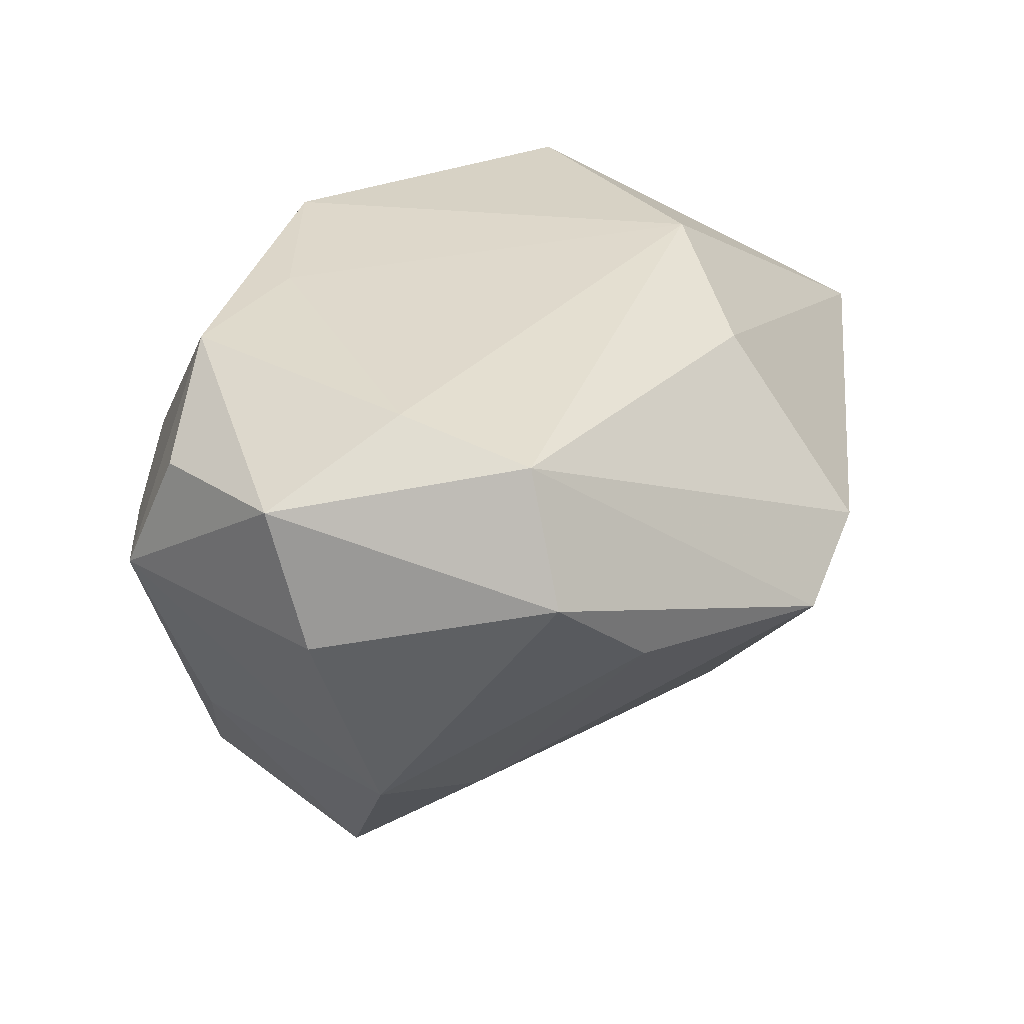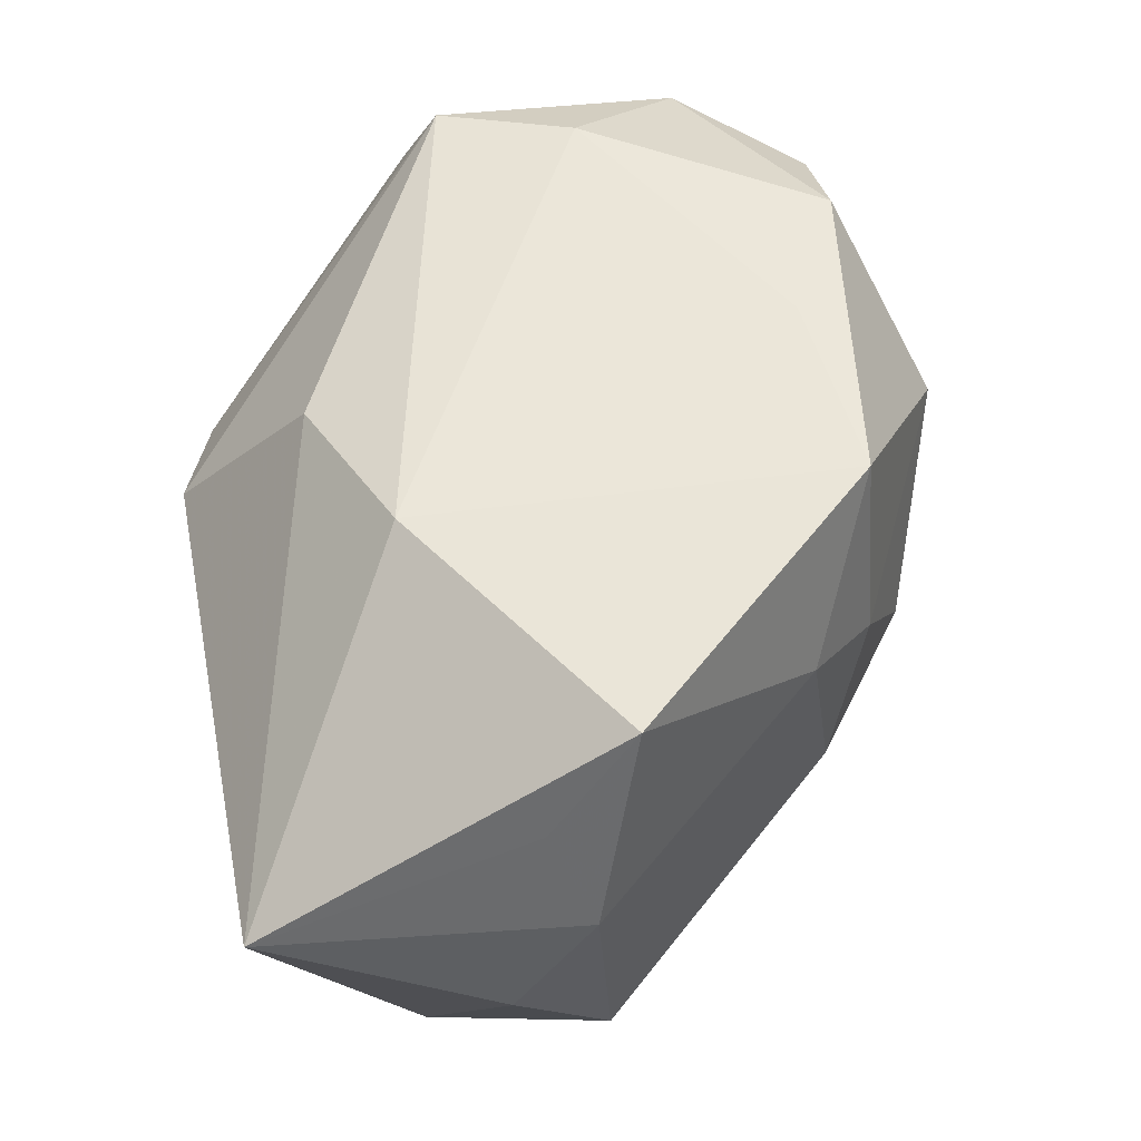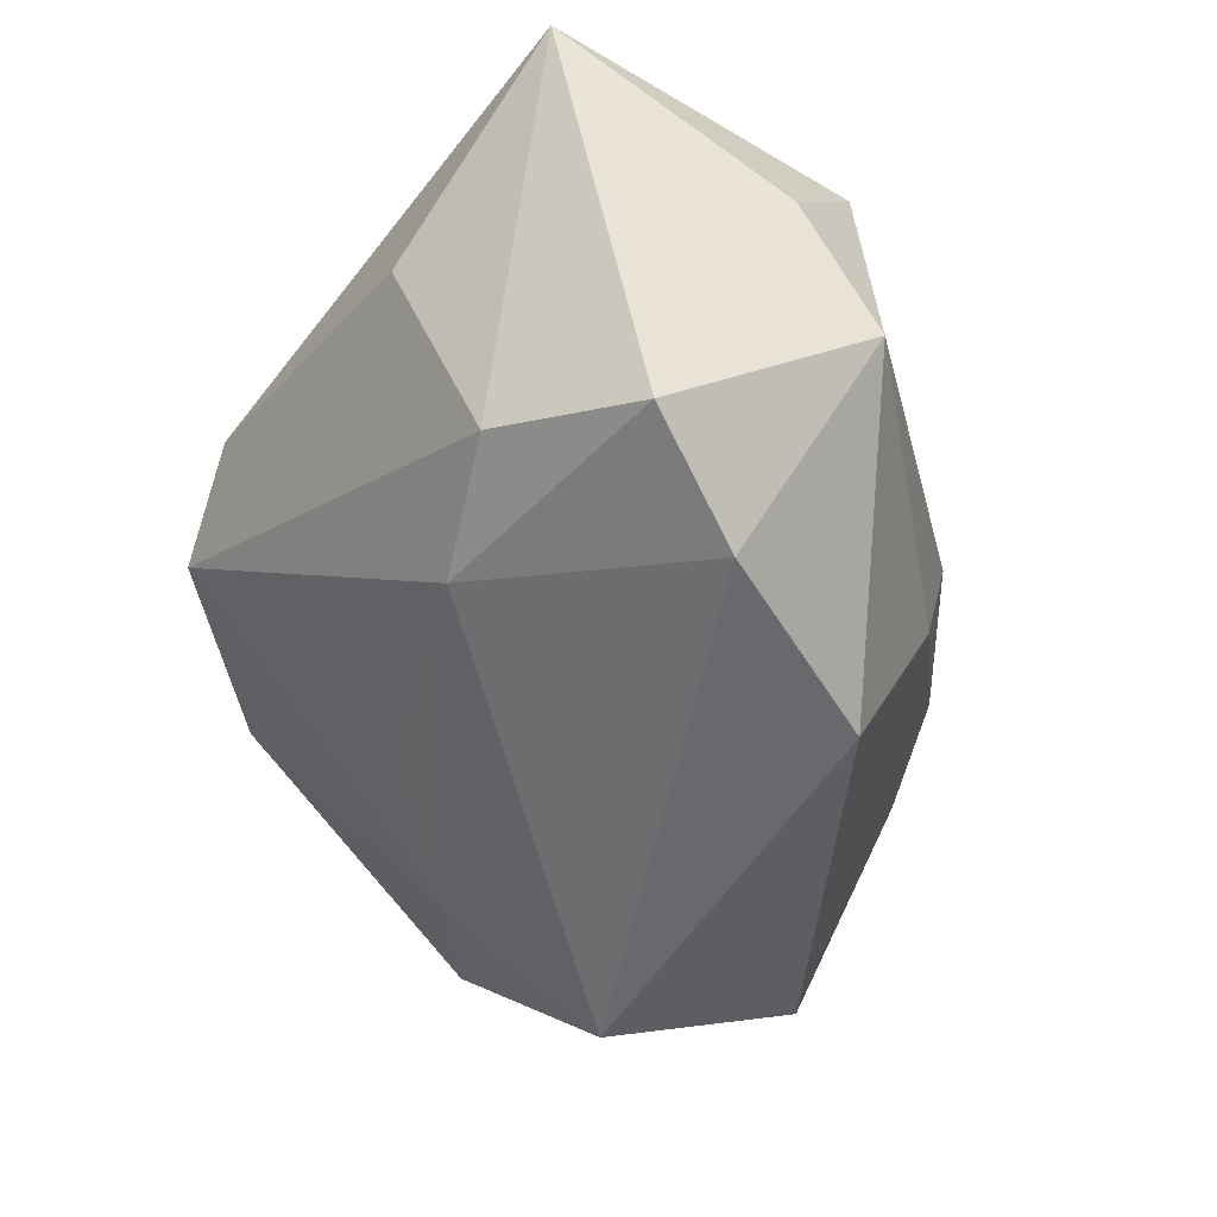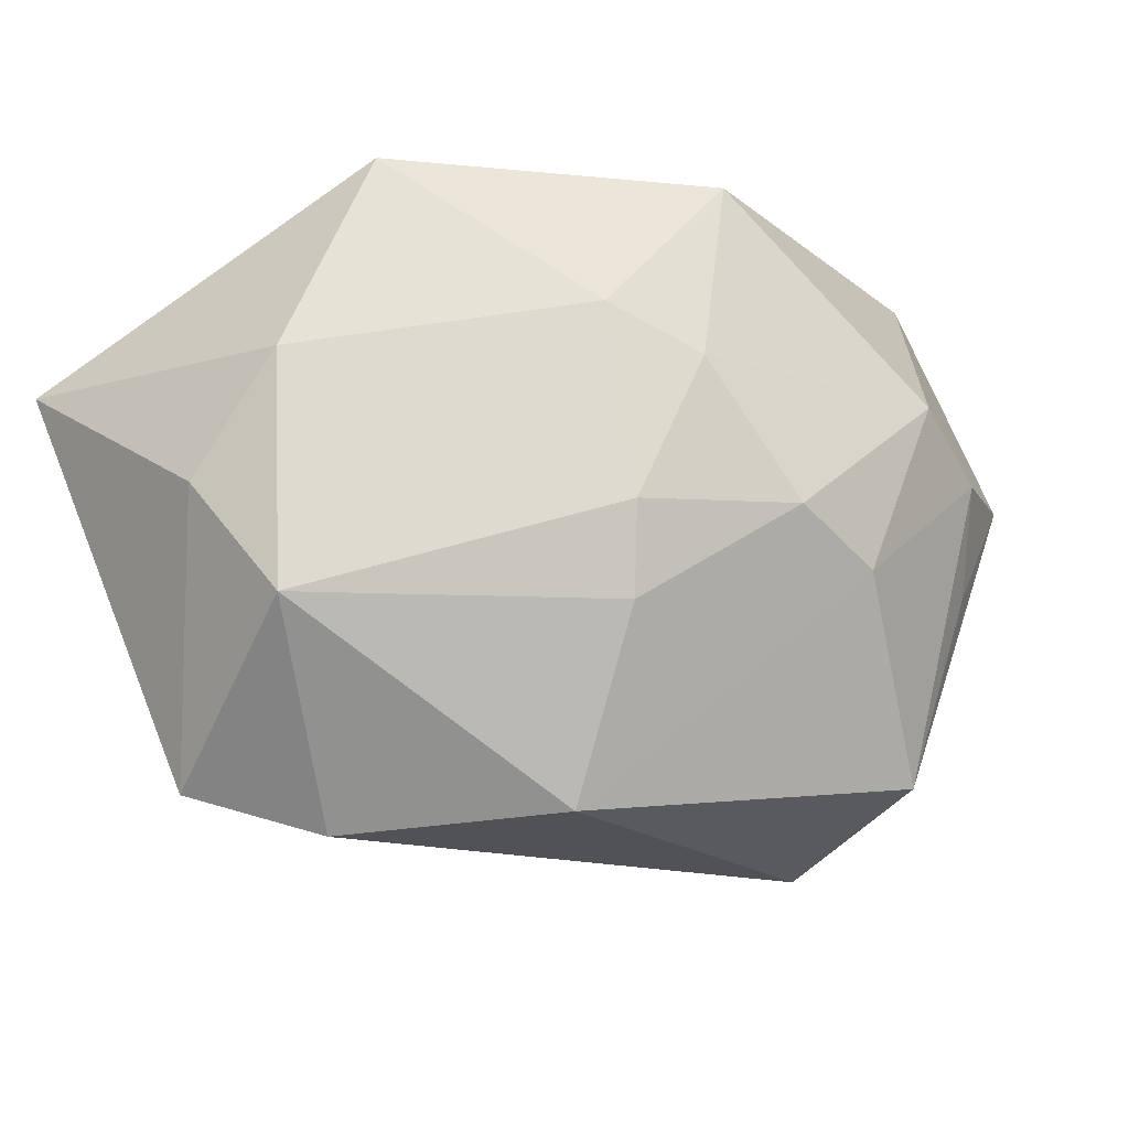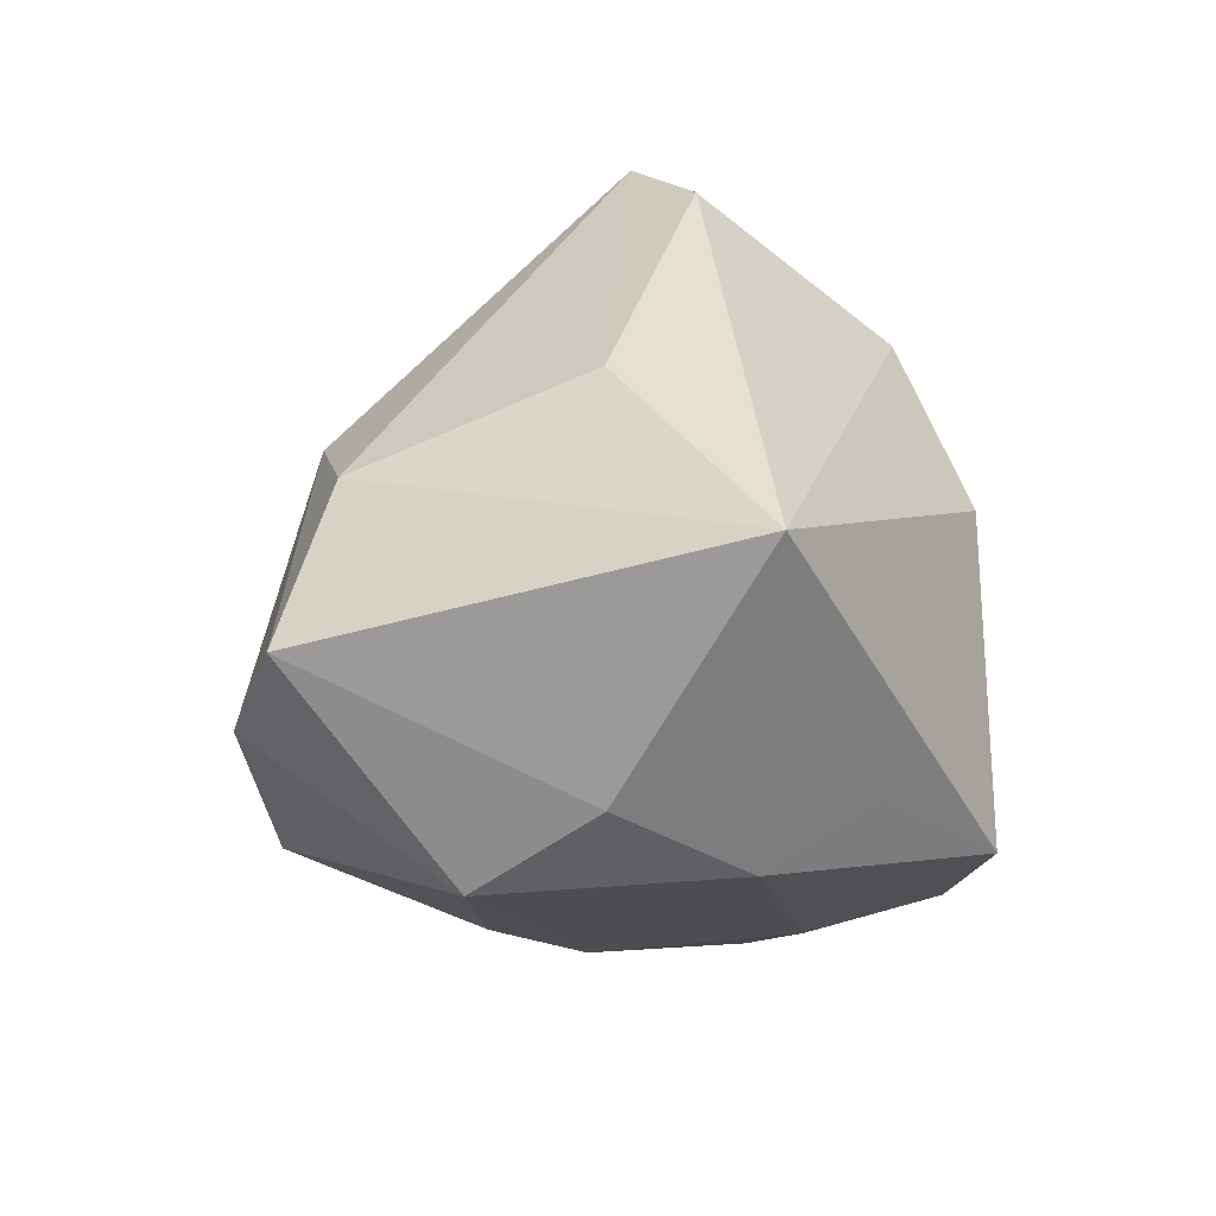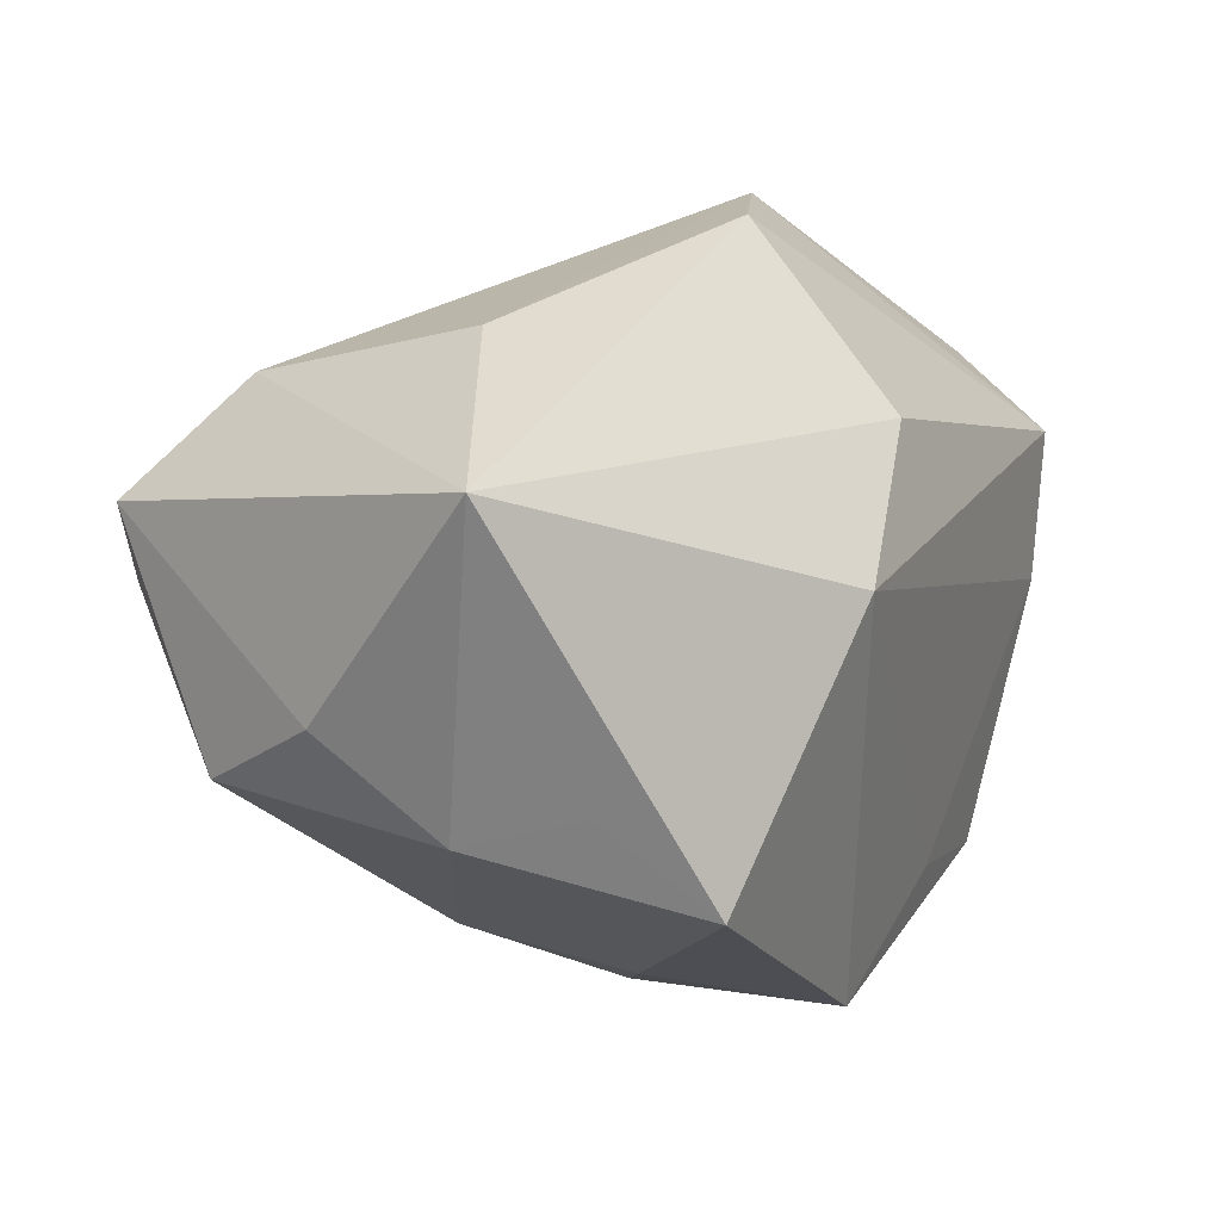
<metadata>
{"format":"obj","ext":"obj","renderer":"f3d","projection":"perspective","resolution":1024,"background":"white","views":[{"elev":27.6,"azim":98.5,"up":"+Z"},{"elev":59.3,"azim":-98.6,"up":"+Z"},{"elev":-54.1,"azim":-125.4,"up":"+Z"},{"elev":-15.5,"azim":-58.3,"up":"+Z"},{"elev":34.8,"azim":-91.2,"up":"+Y"},{"elev":31.3,"azim":-59.2,"up":"+Y"}]}
</metadata>
<code>
v -0.02517 0.006837 -0.03081
v -0.01858 -0.01889 -0.01255
v 0.007432 -0.02071 0.02478
v -0.03879 0.002107 -0.0135
v -0.03108 -0.0009773 0.02607
v 0.02114 -0.02717 -0.01491
v 0.01456 0.01163 -0.01719
v -0.01654 0.03289 -0.002952
v 0.02014 -0.01331 -0.03055
v 0.01709 -0.03421 0.003961
v 0.005645 0.02168 0.02076
v -0.03997 0.01072 -0.003309
v -0.02017 -0.02012 -0.004488
v -0.007257 0.02029 -0.02447
v 0.0009428 -0.03133 -0.007345
v 0.009567 0.03366 0.004819
v 0.01946 0.03085 -6.727e-05
v 0.01328 -0.02892 -0.02428
v -0.01633 -0.01181 -0.02908
v -0.01893 0.02514 -0.02239
v -0.03652 0.03168 0.008672
v -0.01511 -0.02385 0.008833
v 0.02999 -0.02666 0.01568
v -0.03082 0.0181 -0.02712
v 0.04122 0.009739 0.009959
v 0.04122 -0.01194 0.004365
v 0.01977 -0.03169 -0.005757
v 0.02875 -0.03161 0.004685
v 0.03354 0.01638 0.001945
v 0.03644 0.006681 0.02083
v -0.02096 -0.01762 0.01305
v 0.03155 -0.005346 0.02265
v 0.008002 -0.03411 0.008999
v -0.009967 -0.02322 0.02607
v -0.03442 0.006927 0.01698
v -0.007662 -0.02905 -0.003138
v -0.03841 0.003298 0.007588
v 0.03365 -0.007658 -0.01547
v -0.009193 0.01536 0.02607
v 0.02453 -0.0001061 -0.01944
v 0.0392 -0.01568 0.01627
v 0.01936 -0.02619 0.02343
f 17 25 29
f 26 25 41
f 41 28 26
f 5 34 39
f 39 21 5
f 7 14 17
f 12 21 24
f 23 28 41
f 6 18 9
f 28 18 6
f 10 28 33
f 17 29 40
f 40 7 17
f 9 14 40
f 14 7 40
f 41 25 30
f 30 25 17
f 5 21 35
f 1 14 9
f 24 14 1
f 17 14 20
f 20 8 17
f 20 14 24
f 24 21 20
f 21 8 20
f 38 26 28
f 28 6 38
f 38 6 9
f 25 26 38
f 9 40 38
f 38 29 25
f 38 40 29
f 27 18 28
f 28 10 27
f 27 10 18
f 41 30 32
f 32 30 39
f 39 30 11
f 21 39 11
f 15 10 33
f 18 10 15
f 36 15 33
f 42 23 41
f 41 32 42
f 42 34 33
f 33 28 42
f 28 23 42
f 17 8 16
f 16 30 17
f 16 11 30
f 21 11 16
f 16 8 21
f 15 36 2
f 34 42 3
f 3 42 32
f 3 39 34
f 3 32 39
f 4 12 24
f 24 1 4
f 33 34 22
f 22 36 33
f 19 4 1
f 2 4 19
f 9 18 19
f 19 1 9
f 18 15 19
f 15 2 19
f 12 4 37
f 5 35 37
f 21 12 37
f 37 35 21
f 13 4 2
f 13 2 36
f 36 22 13
f 13 37 4
f 37 13 31
f 5 37 31
f 31 13 22
f 31 34 5
f 31 22 34

</code>
